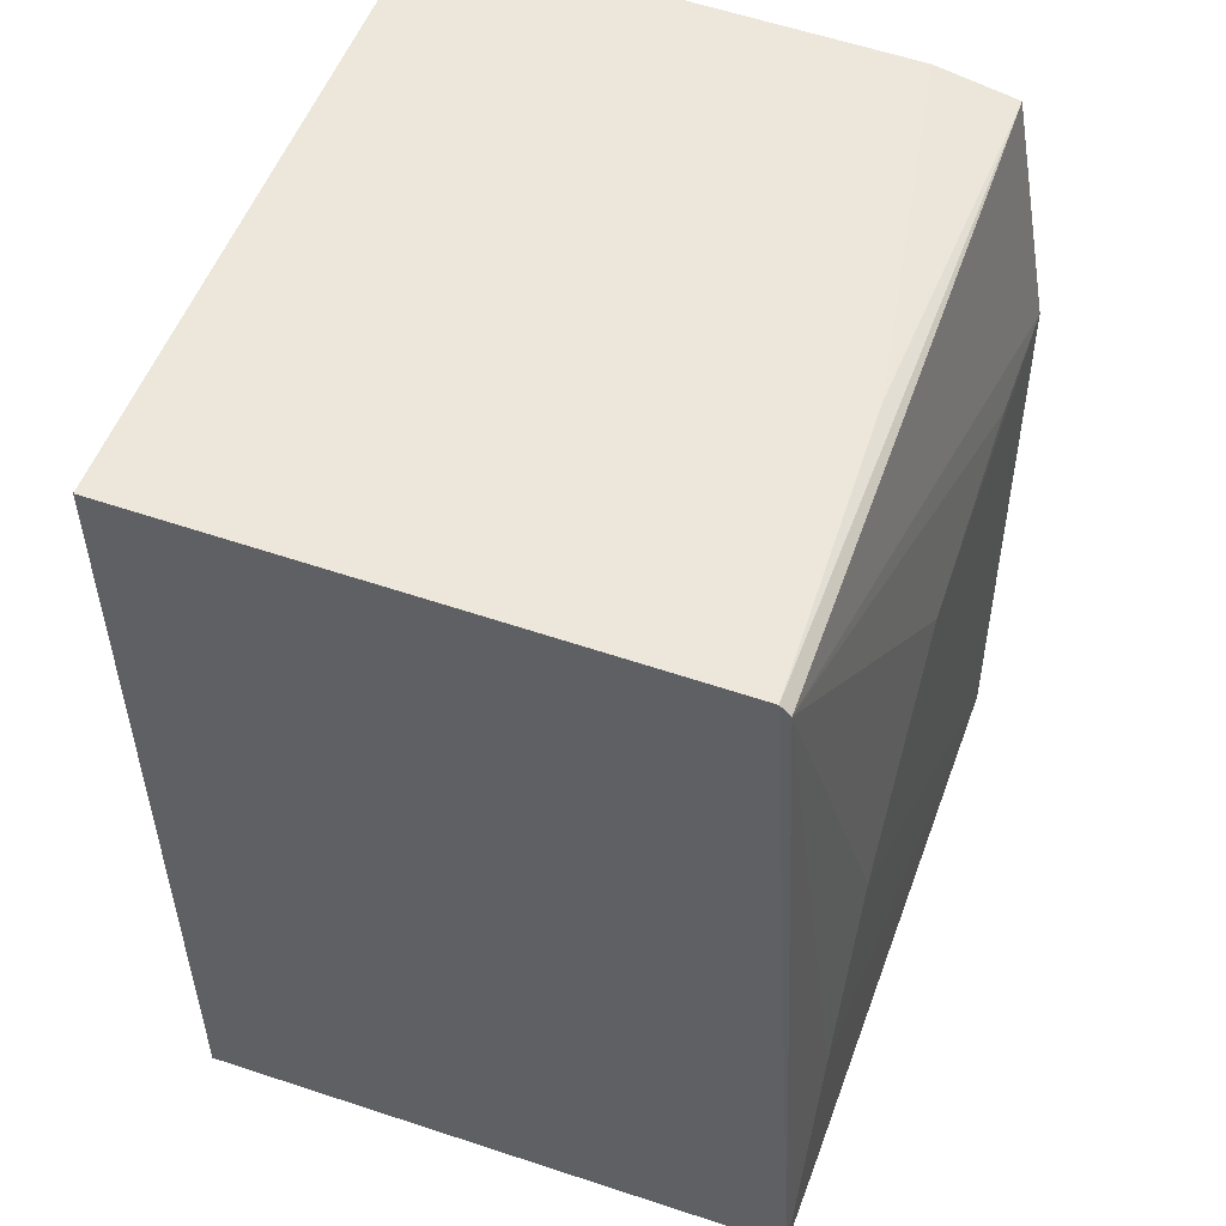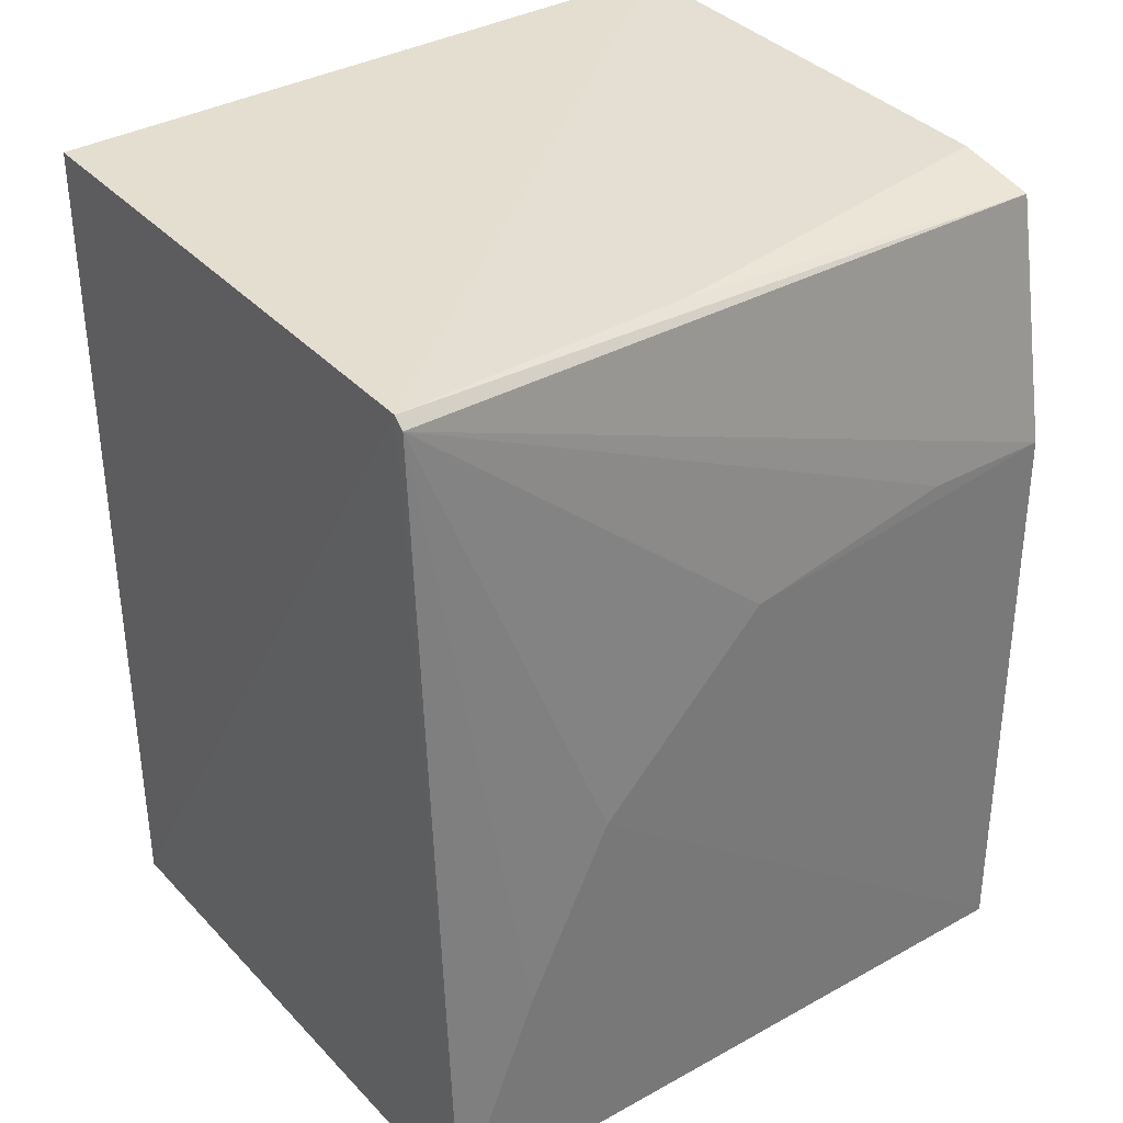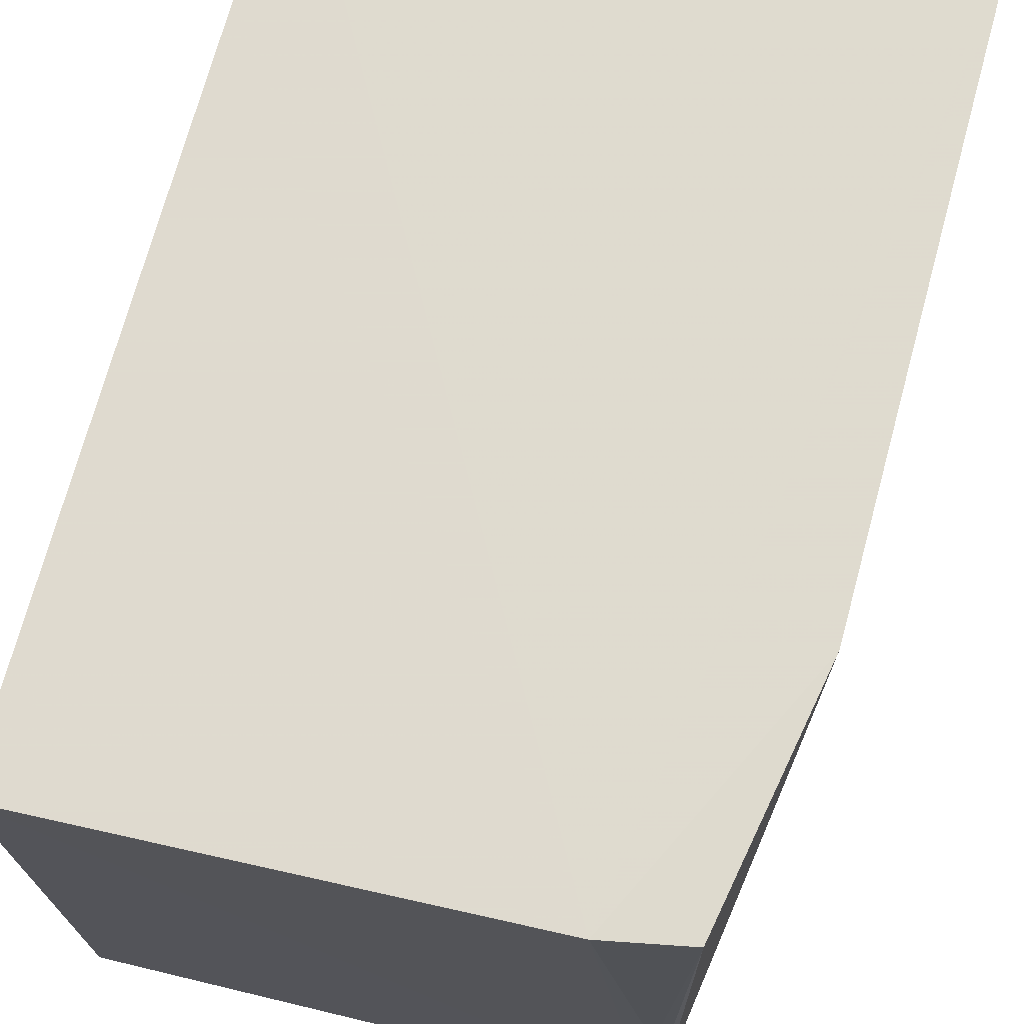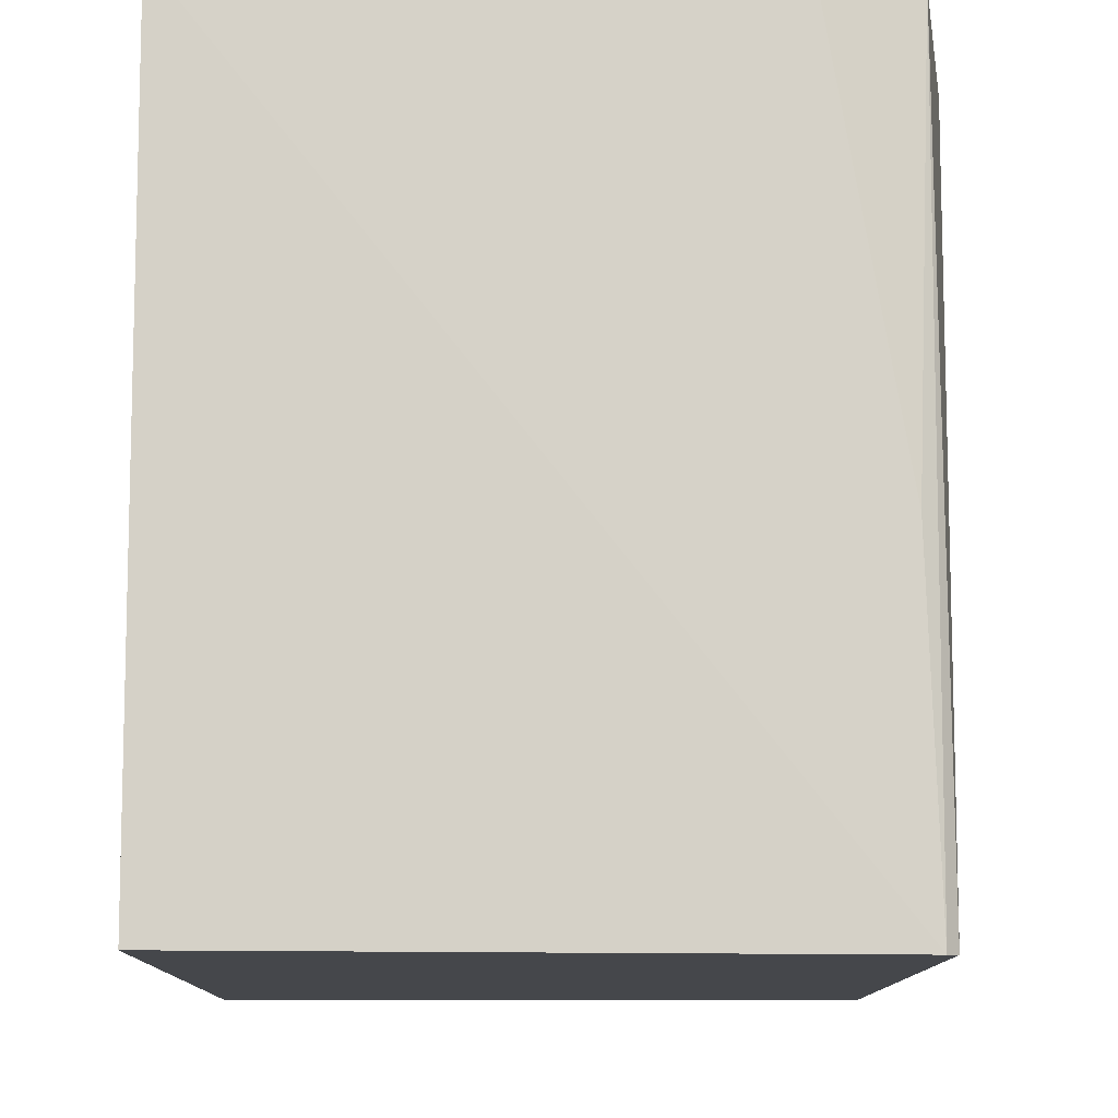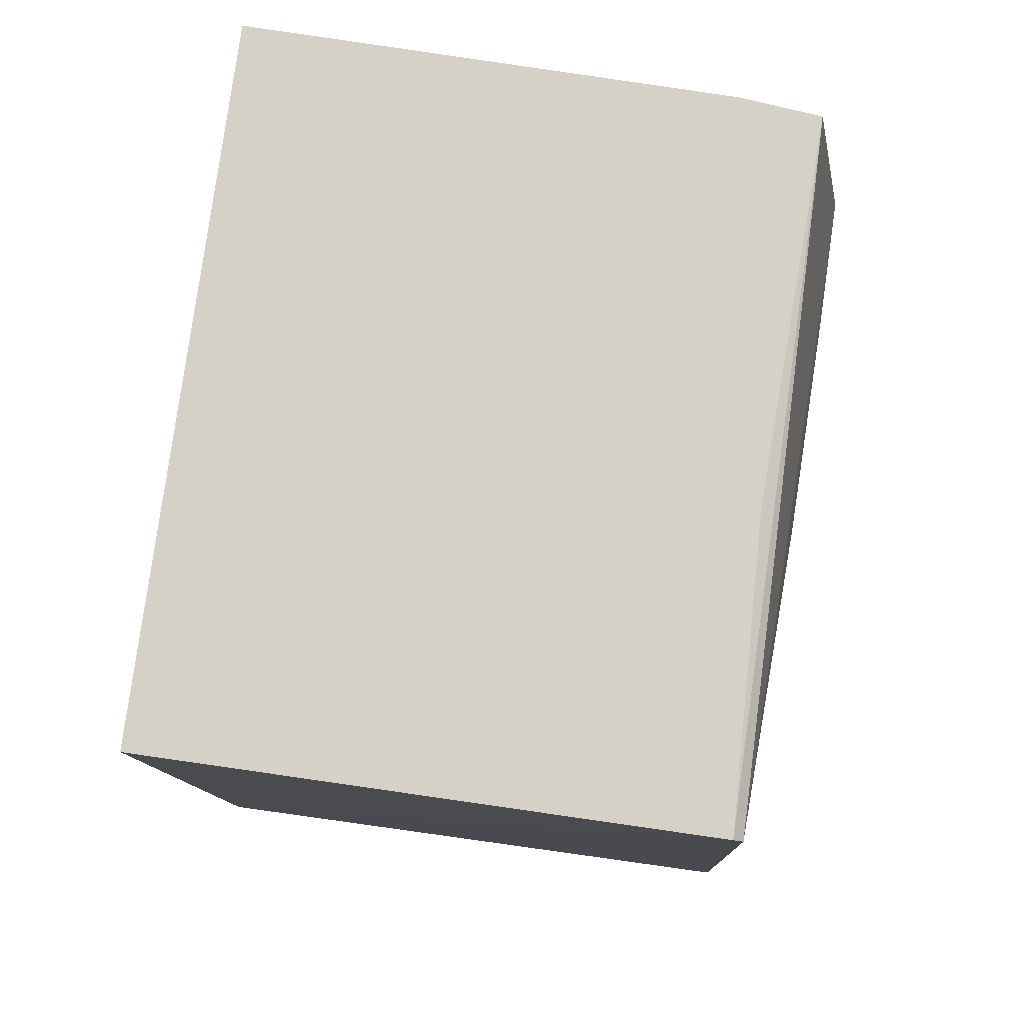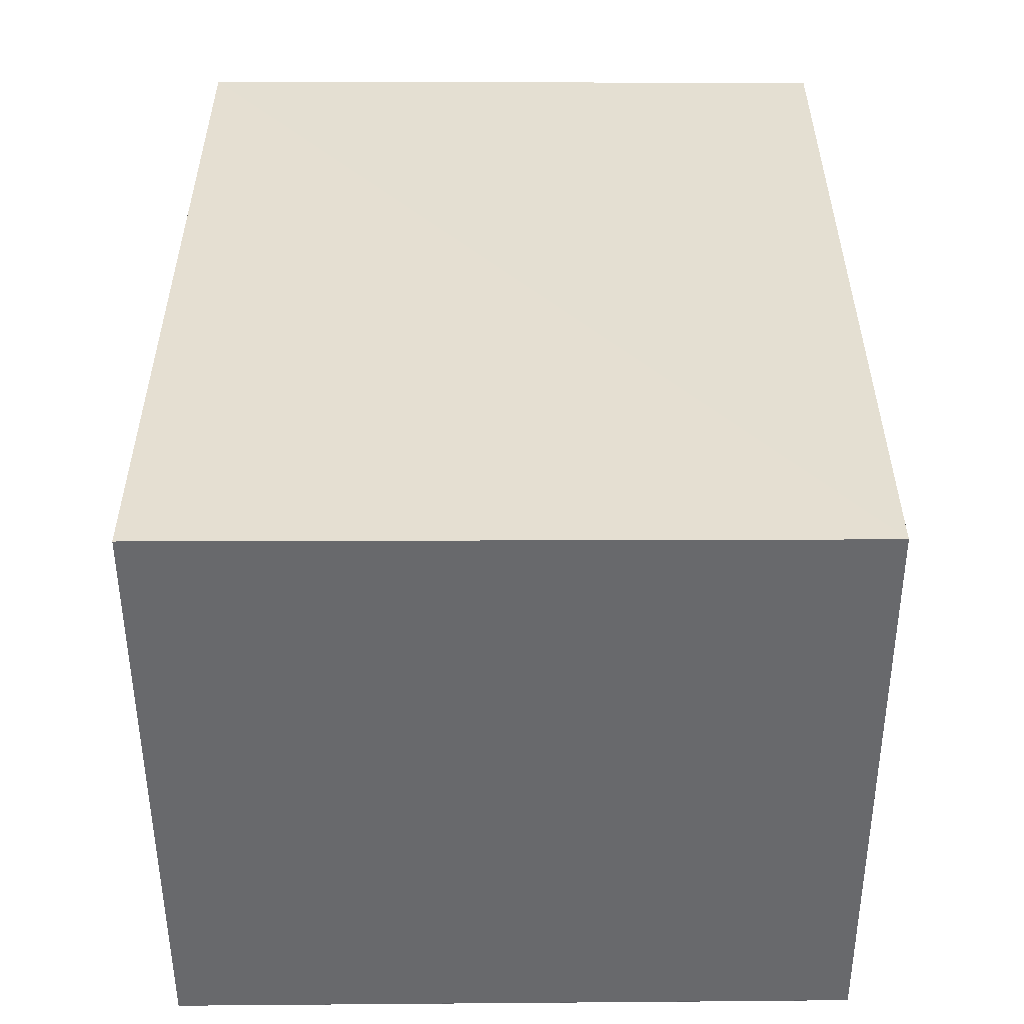
<metadata>
{"format":"obj","ext":"obj","renderer":"f3d","projection":"perspective","resolution":1024,"background":"white","views":[{"elev":52.2,"azim":19.5,"up":"+Z"},{"elev":34.9,"azim":53.2,"up":"+Z"},{"elev":70.6,"azim":14.7,"up":"+Y"},{"elev":-10.5,"azim":-1.8,"up":"+Y"},{"elev":79.3,"azim":7.9,"up":"+Z"},{"elev":-52.7,"azim":-89.8,"up":"+Z"}]}
</metadata>
<code>
v 0.03758 0.0008246 0.05014
v 0.03774 -0.0182 0.05024
v 0.03907 0.0008553 0.02679
v 0.02226 0.0008585 0.02678
v 0.02224 0.0008648 0.05105
v 0.03887 -0.01818 0.02678
v 0.03888 0.0008649 0.04337
v 0.03531 0.0008724 0.05058
v 0.02226 -0.01818 0.02678
v 0.03889 -0.0134 0.03748
v 0.03746 -0.01821 0.05052
v 0.0389 -0.01578 0.03273
v 0.03886 -0.008645 0.04219
v 0.03717 -0.009887 0.05052
v 0.02226 -0.01817 0.05085
v 0.03891 -0.01579 0.02679
v 0.03885 -0.002699 0.04337
f 6 4 3
f 7 1 2
f 8 1 7
f 8 4 5
f 8 7 3
f 8 3 4
f 9 5 4
f 9 4 6
f 11 8 5
f 11 2 1
f 11 9 6
f 11 6 2
f 12 3 10
f 12 10 2
f 12 2 6
f 13 2 10
f 13 10 3
f 13 3 7
f 14 11 1
f 14 1 8
f 14 8 11
f 15 11 5
f 15 5 9
f 15 9 11
f 16 12 6
f 16 6 3
f 16 3 12
f 17 13 7
f 17 7 2
f 17 2 13

</code>
